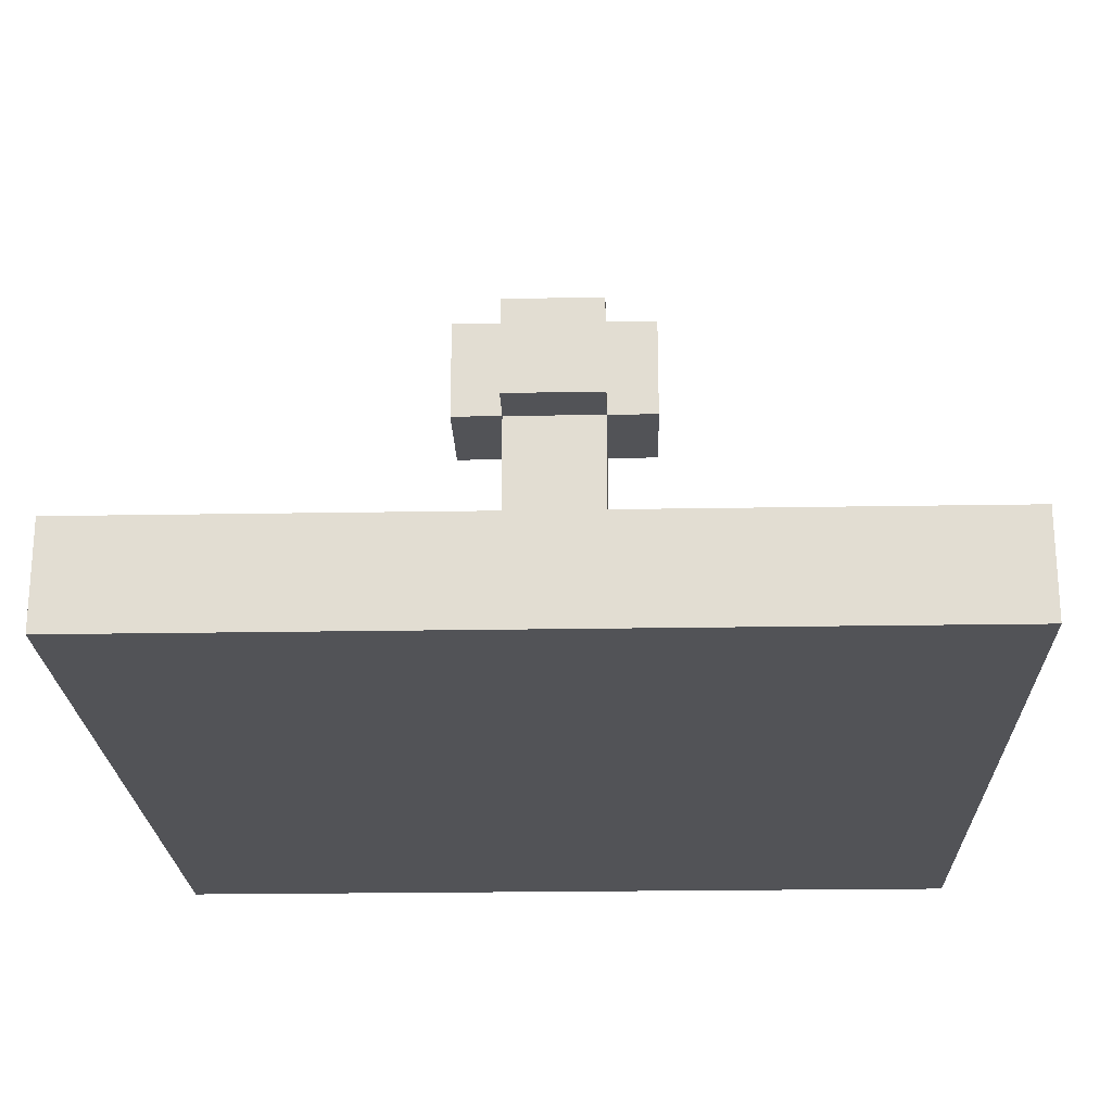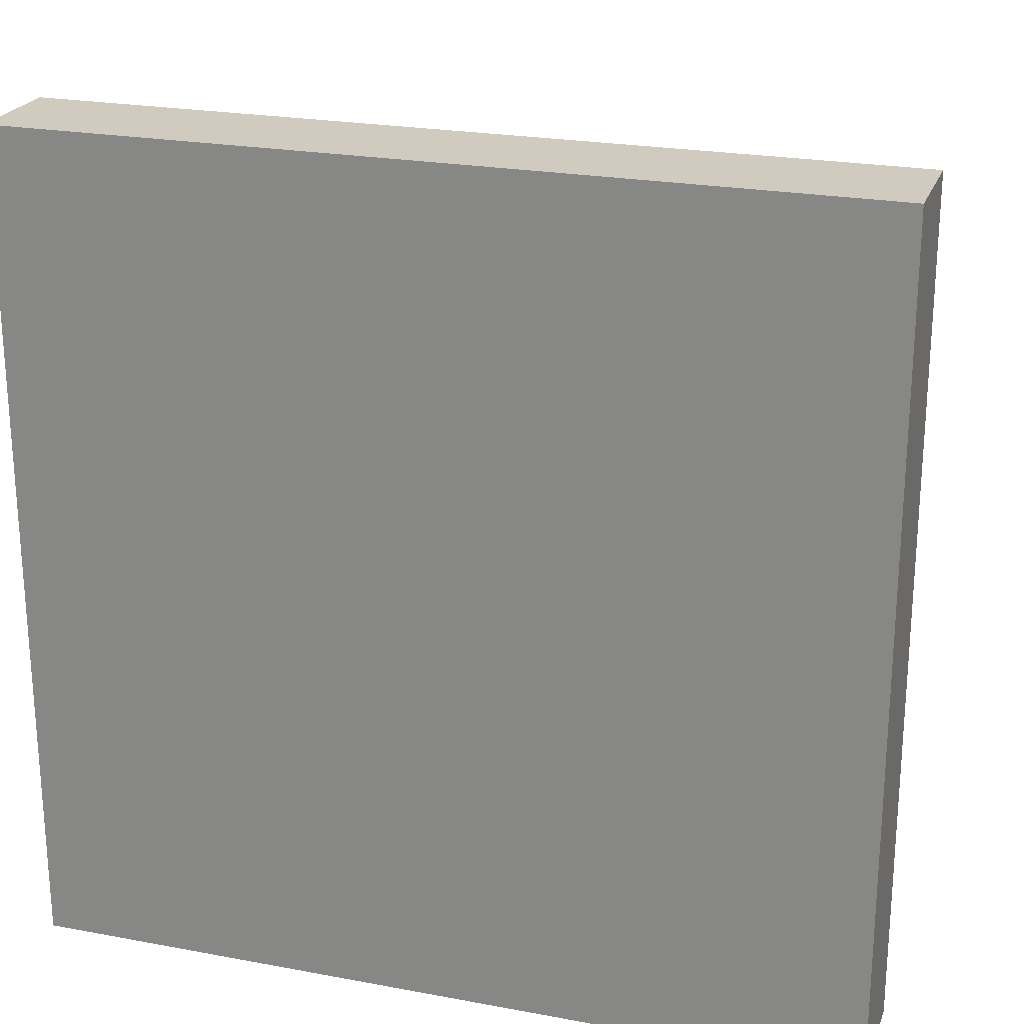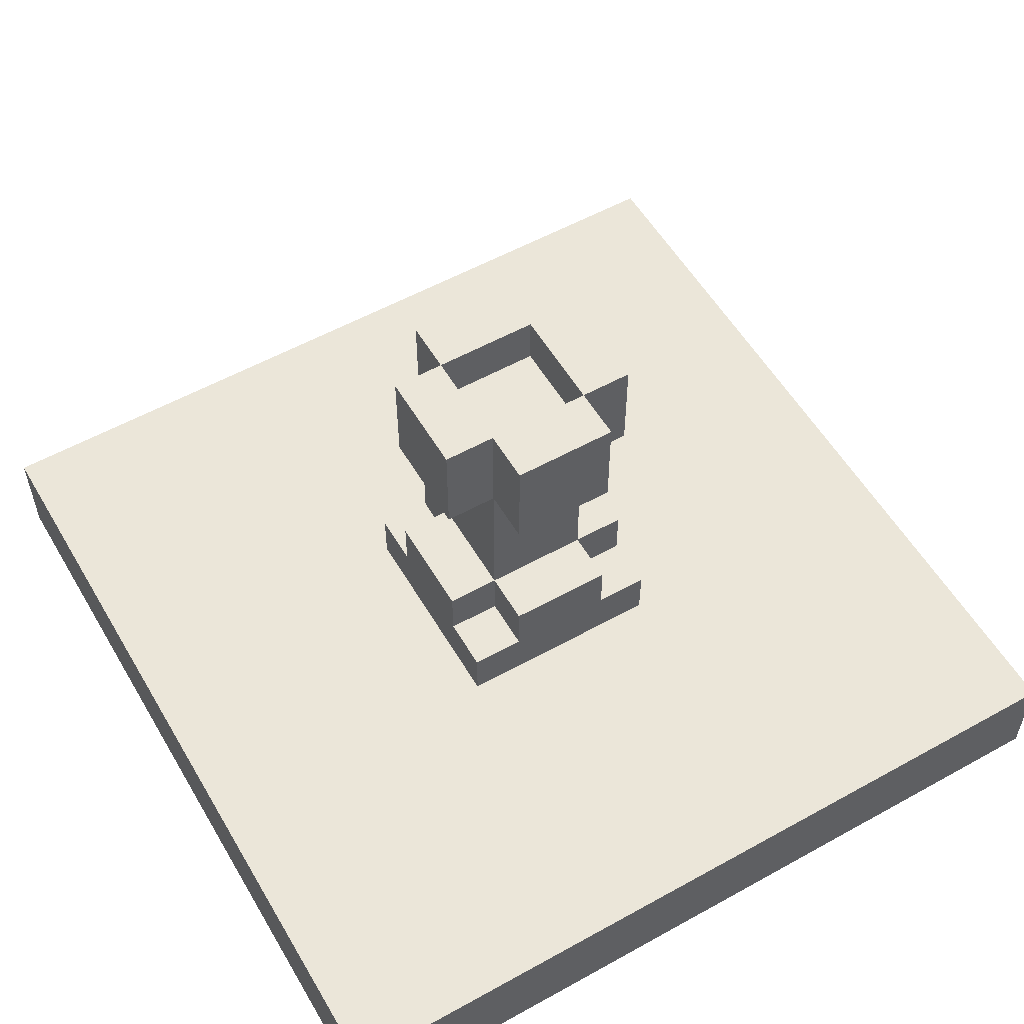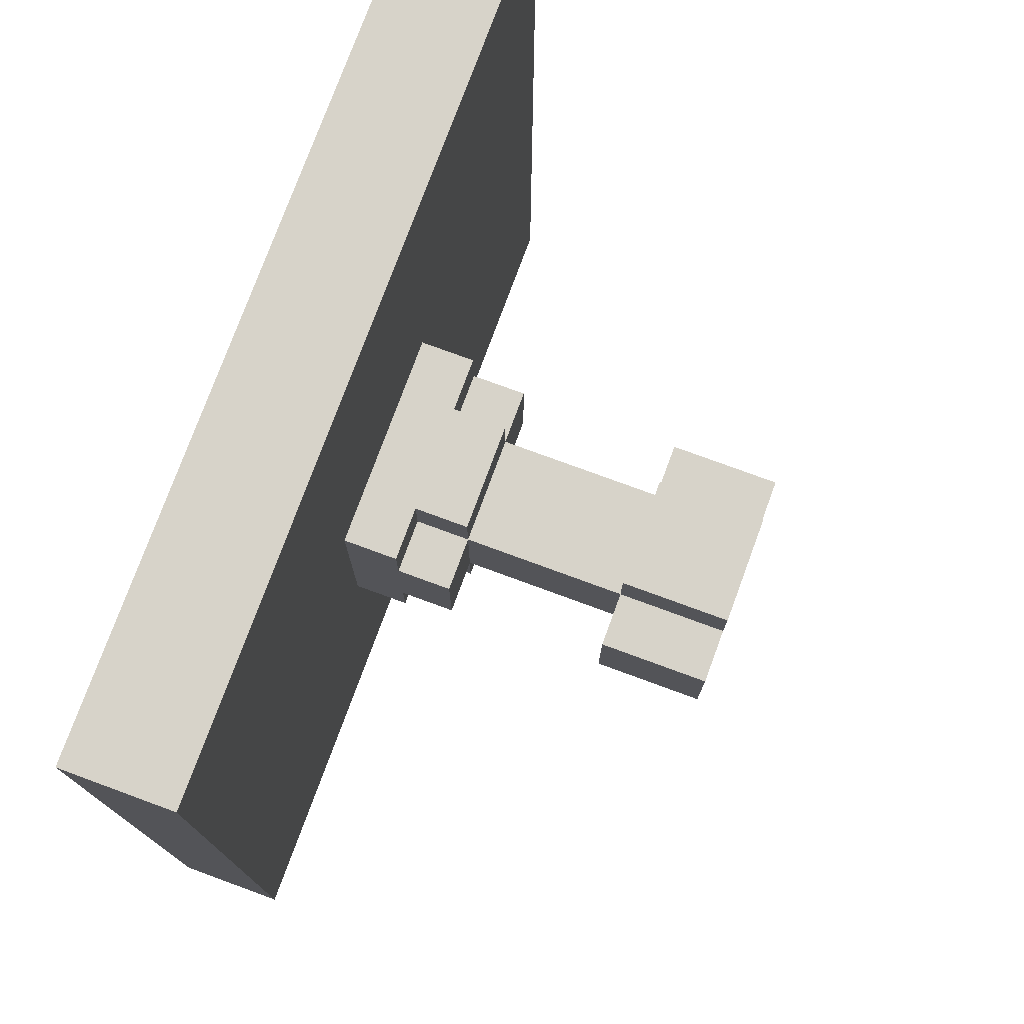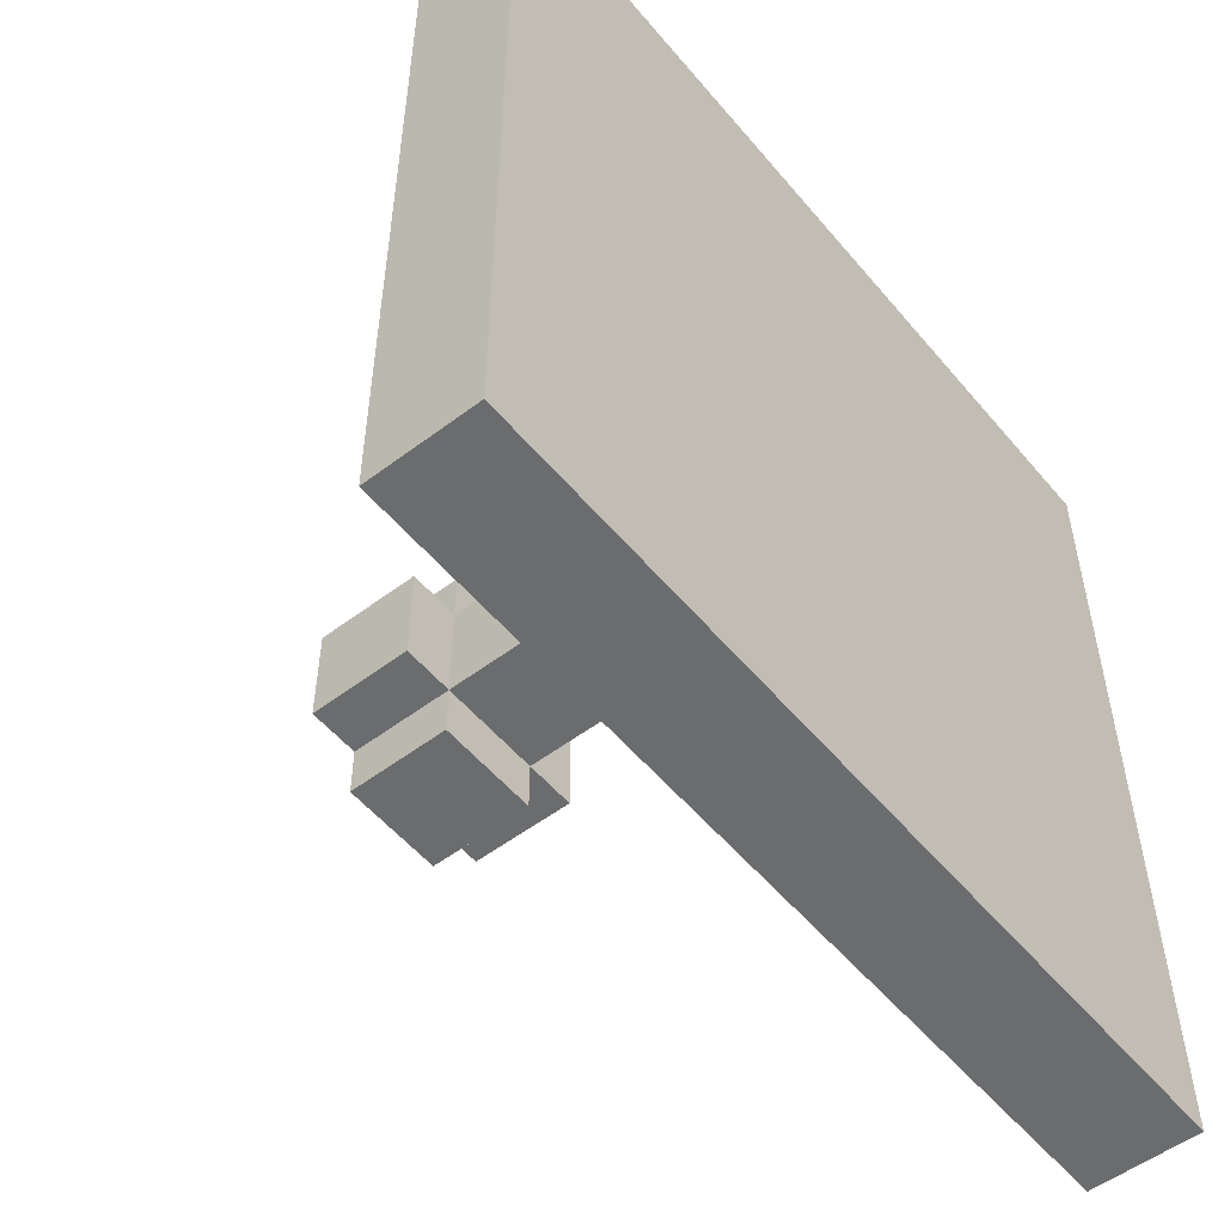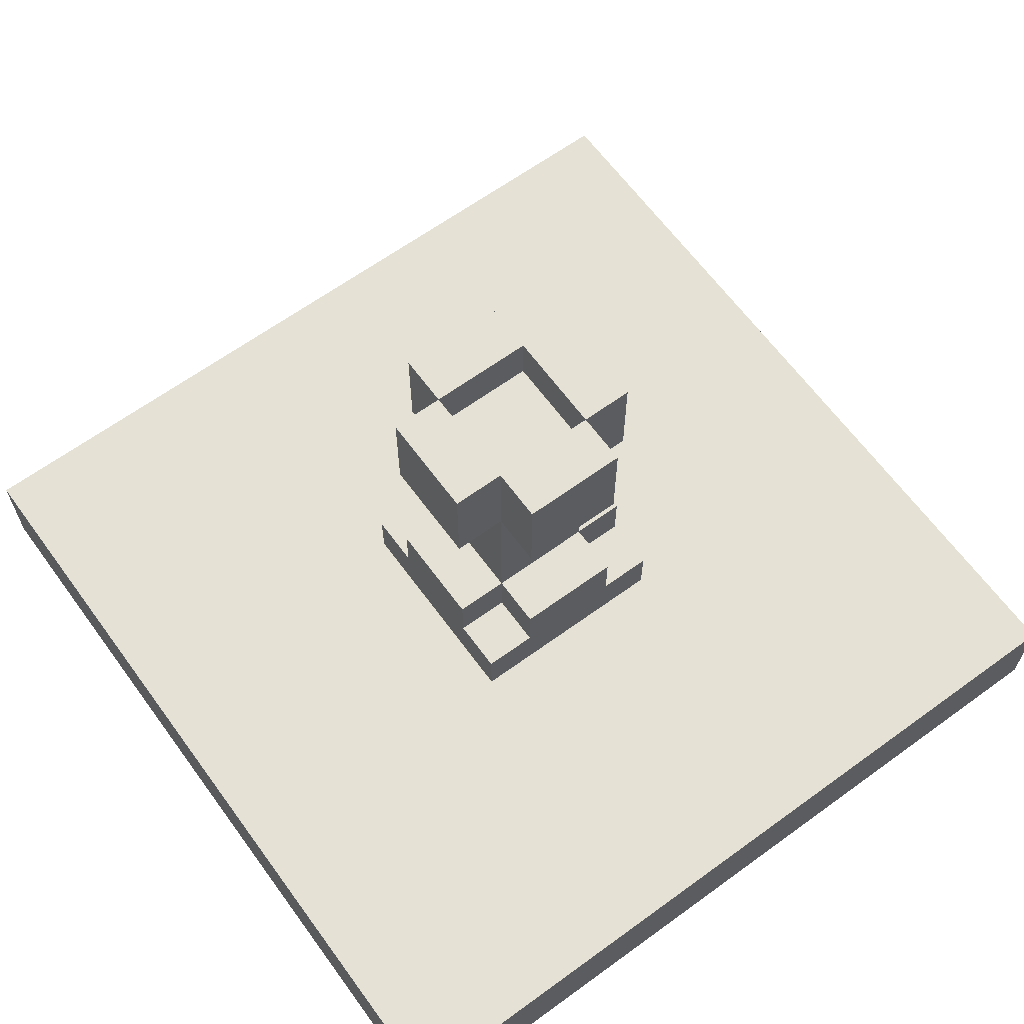
<metadata>
{"format":"obj","ext":"obj","renderer":"f3d","projection":"perspective","resolution":1024,"background":"white","views":[{"elev":-22.3,"azim":1.7,"up":"+Y"},{"elev":23.3,"azim":17.5,"up":"+Z"},{"elev":55.9,"azim":149.8,"up":"+Y"},{"elev":76.4,"azim":110.2,"up":"+Z"},{"elev":-53.6,"azim":-51.1,"up":"+Z"},{"elev":64.4,"azim":-126.2,"up":"+Y"}]}
</metadata>
<code>
g YAVD_Tiles-28
v -8 0 8
v -8 0 -8
v -8 1 8
v -8 1 5
v -8 1 -5
v -8 1 -8
v -8 2 8
v -8 2 5
v -8 2 -5
v -8 2 -8
v -2 2 2
v -2 2 1
v -2 2 -1
v -2 2 -2
v -2 3 2
v -2 3 1
v -2 3 -1
v -2 3 -2
v -2 4 1
v -2 4 -1
v -2 7 1
v -2 7 -1
v -2 8 1
v -2 8 -1
v -2 9 1
v -2 9 -1
v -1 3 2
v -1 3 1
v -1 3 -1
v -1 3 -2
v -1 4 2
v -1 4 1
v -1 4 -1
v -1 4 -2
v -1 7 2
v -1 7 1
v -1 7 -1
v -1 7 -2
v -1 8 2
v -1 8 1
v -1 8 -1
v -1 8 -2
v -1 9 2
v -1 9 1
v -1 9 -1
v -1 9 -2
v 1 8 1
v 1 8 -1
v 1 9 1
v 1 9 -1
v -1 8 1
v -1 8 -1
v -1 9 1
v -1 9 -1
v 1 3 2
v 1 3 1
v 1 3 -1
v 1 3 -2
v 1 4 2
v 1 4 1
v 1 4 -1
v 1 4 -2
v 1 7 2
v 1 7 1
v 1 7 -1
v 1 7 -2
v 1 8 2
v 1 8 1
v 1 8 -1
v 1 8 -2
v 1 9 2
v 1 9 1
v 1 9 -1
v 1 9 -2
v 2 2 2
v 2 2 1
v 2 2 -1
v 2 2 -2
v 2 3 2
v 2 3 1
v 2 3 -1
v 2 3 -2
v 2 4 1
v 2 4 -1
v 2 7 1
v 2 7 -1
v 2 8 1
v 2 8 -1
v 2 9 1
v 2 9 -1
v 8 0 8
v 8 0 -8
v 8 1 8
v 8 1 5
v 8 1 -6
v 8 1 -8
v 8 2 8
v 8 2 5
v 8 2 -6
v 8 2 -8
v -8 0 8
v -8 1 8
v -8 2 8
v -5 1 8
v -5 2 8
v 0 1 8
v 0 2 8
v 2 1 8
v 2 2 8
v 5 1 8
v 5 2 8
v 8 0 8
v 8 1 8
v 8 2 8
v -2 2 2
v -2 3 2
v -1 2 2
v -1 3 2
v -1 4 2
v -1 7 2
v -1 8 2
v -1 9 2
v 1 2 2
v 1 3 2
v 1 4 2
v 1 7 2
v 1 8 2
v 1 9 2
v 2 2 2
v 2 3 2
v -2 3 1
v -2 4 1
v -2 7 1
v -2 8 1
v -2 9 1
v -1 3 1
v -1 4 1
v -1 7 1
v -1 8 1
v -1 9 1
v 1 3 1
v 1 4 1
v 1 7 1
v 1 8 1
v 1 9 1
v 2 3 1
v 2 4 1
v 2 7 1
v 2 8 1
v 2 9 1
v -1 8 -1
v -1 9 -1
v 1 8 -1
v 1 9 -1
v -1 8 1
v -1 9 1
v 1 8 1
v 1 9 1
v -2 3 -1
v -2 4 -1
v -2 7 -1
v -2 8 -1
v -2 9 -1
v -1 3 -1
v -1 4 -1
v -1 7 -1
v -1 8 -1
v -1 9 -1
v 1 3 -1
v 1 4 -1
v 1 7 -1
v 1 8 -1
v 1 9 -1
v 2 3 -1
v 2 4 -1
v 2 7 -1
v 2 8 -1
v 2 9 -1
v -2 2 -2
v -2 3 -2
v -1 2 -2
v -1 3 -2
v -1 4 -2
v -1 7 -2
v -1 8 -2
v -1 9 -2
v 1 2 -2
v 1 3 -2
v 1 4 -2
v 1 7 -2
v 1 8 -2
v 1 9 -2
v 2 2 -2
v 2 3 -2
v -8 0 -8
v -8 1 -8
v -8 2 -8
v -5 1 -8
v -5 2 -8
v 0 1 -8
v 0 2 -8
v 2 1 -8
v 2 2 -8
v 5 1 -8
v 5 2 -8
v 8 0 -8
v 8 1 -8
v 8 2 -8
v -8 0 8
v 8 0 8
v -8 0 -8
v 8 0 -8
v -1 7 2
v 1 7 2
v -2 7 1
v -1 7 1
v 1 7 1
v 2 7 1
v -2 7 -1
v -1 7 -1
v 1 7 -1
v 2 7 -1
v -1 7 -2
v 1 7 -2
v -8 2 8
v -5 2 8
v 0 2 8
v 2 2 8
v 5 2 8
v 8 2 8
v 0 2 7
v 2 2 7
v -6 2 6
v -5 2 6
v 5 2 6
v 6 2 6
v -8 2 5
v -6 2 5
v 6 2 5
v 8 2 5
v 0 2 4
v 2 2 4
v 5 2 4
v 6 2 4
v 0 2 3
v 2 2 3
v 4 2 3
v 5 2 3
v 6 2 3
v 7 2 3
v -6 2 2
v -4 2 2
v -2 2 2
v -1 2 2
v 1 2 2
v 2 2 2
v 3 2 2
v 4 2 2
v -7 2 1
v -6 2 1
v -4 2 1
v -3 2 1
v -2 2 1
v 2 2 1
v 3 2 1
v 5 2 1
v 5 2 -0
v 7 2 -0
v -7 2 -1
v -6 2 -1
v -2 2 -1
v 2 2 -1
v -6 2 -2
v -5 2 -2
v -4 2 -2
v -3 2 -2
v -2 2 -2
v -1 2 -2
v 1 2 -2
v 2 2 -2
v 3 2 -2
v 5 2 -2
v -5 2 -3
v -4 2 -3
v 2 2 -3
v 3 2 -3
v 4 2 -4
v 5 2 -4
v -8 2 -5
v -5 2 -5
v 2 2 -5
v 4 2 -5
v 6 2 -6
v 8 2 -6
v 0 2 -7
v 2 2 -7
v 5 2 -7
v 6 2 -7
v -8 2 -8
v -5 2 -8
v 0 2 -8
v 2 2 -8
v 5 2 -8
v 8 2 -8
v -2 3 2
v -1 3 2
v 1 3 2
v 2 3 2
v -2 3 1
v -1 3 1
v 1 3 1
v 2 3 1
v -2 3 -1
v -1 3 -1
v 1 3 -1
v 2 3 -1
v -2 3 -2
v -1 3 -2
v 1 3 -2
v 2 3 -2
v -1 4 2
v 1 4 2
v -2 4 1
v -1 4 1
v 1 4 1
v 2 4 1
v -2 4 -1
v -1 4 -1
v 1 4 -1
v 2 4 -1
v -1 4 -2
v 1 4 -2
v -1 8 1
v 1 8 1
v -1 8 -1
v 1 8 -1
v -1 9 2
v 1 9 2
v -2 9 1
v -1 9 1
v 1 9 1
v 2 9 1
v -2 9 -1
v -1 9 -1
v 1 9 -1
v 2 9 -1
v -1 9 -2
v 1 9 -2
f 3 2 1
f 4 2 3
f 5 2 4
f 6 2 5
f 7 4 3
f 8 5 4
f 8 4 7
f 9 6 5
f 9 5 8
f 10 6 9
f 15 12 11
f 16 13 12
f 16 12 15
f 17 14 13
f 17 13 16
f 18 14 17
f 19 17 16
f 20 17 19
f 23 22 21
f 24 22 23
f 25 24 23
f 26 24 25
f 31 28 27
f 32 28 31
f 33 30 29
f 34 30 33
f 36 33 32
f 37 33 36
f 39 36 35
f 40 36 39
f 41 38 37
f 42 38 41
f 43 40 39
f 44 40 43
f 45 42 41
f 46 42 45
f 49 48 47
f 50 48 49
f 51 52 53
f 53 52 54
f 55 56 59
f 59 56 60
f 57 58 61
f 61 58 62
f 60 61 64
f 64 61 65
f 63 64 67
f 67 64 68
f 65 66 69
f 69 66 70
f 67 68 71
f 71 68 72
f 69 70 73
f 73 70 74
f 75 76 79
f 76 77 80
f 79 76 80
f 77 78 81
f 80 77 81
f 81 78 82
f 80 81 83
f 83 81 84
f 85 86 87
f 87 86 88
f 87 88 89
f 89 88 90
f 91 92 93
f 93 92 94
f 94 92 95
f 95 92 96
f 93 94 97
f 94 95 98
f 97 94 98
f 95 96 99
f 98 95 99
f 99 96 100
f 104 102 101
f 104 103 102
f 105 103 104
f 106 104 101
f 106 105 104
f 107 105 106
f 108 106 101
f 108 107 106
f 109 107 108
f 110 108 101
f 110 109 108
f 111 109 110
f 112 110 101
f 113 111 110
f 113 110 112
f 114 111 113
f 117 116 115
f 118 116 117
f 123 118 117
f 123 119 118
f 124 119 123
f 125 119 124
f 126 121 120
f 127 122 121
f 127 121 126
f 128 122 127
f 129 124 123
f 130 124 129
f 136 132 131
f 137 132 136
f 138 134 133
f 139 135 134
f 139 134 138
f 140 135 139
f 142 138 137
f 143 138 142
f 146 142 141
f 147 142 146
f 148 144 143
f 149 145 144
f 149 144 148
f 150 145 149
f 153 152 151
f 154 152 153
f 155 156 157
f 157 156 158
f 159 160 164
f 164 160 165
f 161 162 166
f 162 163 167
f 166 162 167
f 167 163 168
f 165 166 170
f 170 166 171
f 169 170 174
f 174 170 175
f 171 172 176
f 172 173 177
f 176 172 177
f 177 173 178
f 179 180 181
f 181 180 182
f 181 182 187
f 182 183 187
f 187 183 188
f 188 183 189
f 184 185 190
f 185 186 191
f 190 185 191
f 191 186 192
f 187 188 193
f 193 188 194
f 195 196 198
f 196 197 198
f 198 197 199
f 195 198 200
f 198 199 200
f 200 199 201
f 195 200 202
f 200 201 202
f 202 201 203
f 195 202 204
f 202 203 204
f 204 203 205
f 195 204 206
f 204 205 207
f 206 204 207
f 207 205 208
f 211 210 209
f 212 210 211
f 216 214 213
f 217 214 216
f 219 216 215
f 220 216 219
f 221 218 217
f 222 218 221
f 223 221 220
f 224 221 223
f 226 227 231
f 227 228 231
f 228 229 232
f 231 228 232
f 225 226 233
f 226 231 234
f 233 226 234
f 231 232 234
f 232 229 235
f 234 232 235
f 229 230 235
f 235 230 236
f 225 233 237
f 233 234 238
f 237 233 238
f 234 235 238
f 235 236 238
f 236 230 239
f 238 236 239
f 239 230 240
f 237 238 241
f 238 239 241
f 239 240 241
f 241 240 242
f 242 240 243
f 243 240 244
f 237 241 245
f 241 242 245
f 242 243 246
f 245 242 246
f 246 243 247
f 243 244 248
f 247 243 248
f 244 240 249
f 248 244 249
f 249 240 250
f 246 247 251
f 237 245 251
f 245 246 251
f 251 247 252
f 252 247 253
f 253 247 254
f 254 247 255
f 255 247 256
f 256 247 257
f 247 248 258
f 257 247 258
f 249 250 258
f 248 249 258
f 237 251 259
f 251 252 260
f 259 251 260
f 252 253 261
f 260 252 261
f 261 253 262
f 262 253 263
f 256 257 264
f 257 258 265
f 264 257 265
f 258 250 266
f 265 258 266
f 264 265 267
f 266 250 267
f 265 266 267
f 250 240 268
f 267 250 268
f 261 262 269
f 259 260 269
f 237 259 269
f 260 261 269
f 269 262 270
f 262 263 271
f 264 267 272
f 267 268 272
f 270 262 273
f 269 270 273
f 273 262 274
f 274 262 275
f 262 271 276
f 275 262 276
f 276 271 277
f 272 268 280
f 280 268 281
f 281 268 282
f 274 275 283
f 273 274 283
f 278 279 284
f 283 275 284
f 275 276 284
f 280 281 284
f 279 280 284
f 276 277 284
f 277 278 284
f 284 281 285
f 281 282 286
f 285 281 286
f 285 286 287
f 286 282 287
f 282 268 288
f 287 282 288
f 273 283 289
f 237 269 289
f 269 273 289
f 283 284 289
f 284 285 289
f 289 285 290
f 285 287 291
f 290 285 291
f 287 288 292
f 291 287 292
f 288 268 293
f 292 288 293
f 291 292 293
f 290 291 293
f 268 240 294
f 293 268 294
f 290 293 295
f 295 293 296
f 296 293 297
f 293 294 298
f 297 293 298
f 289 290 299
f 290 295 300
f 299 290 300
f 295 296 301
f 300 295 301
f 296 297 302
f 301 296 302
f 297 298 303
f 302 297 303
f 298 294 304
f 303 298 304
f 305 306 309
f 309 306 310
f 307 308 311
f 311 308 312
f 313 314 317
f 317 314 318
f 315 316 319
f 319 316 320
f 321 322 324
f 324 322 325
f 323 324 327
f 327 324 328
f 325 326 329
f 329 326 330
f 328 329 331
f 331 329 332
f 333 334 335
f 335 334 336
f 337 338 340
f 340 338 341
f 339 340 343
f 343 340 344
f 341 342 345
f 345 342 346
f 344 345 347
f 347 345 348

</code>
